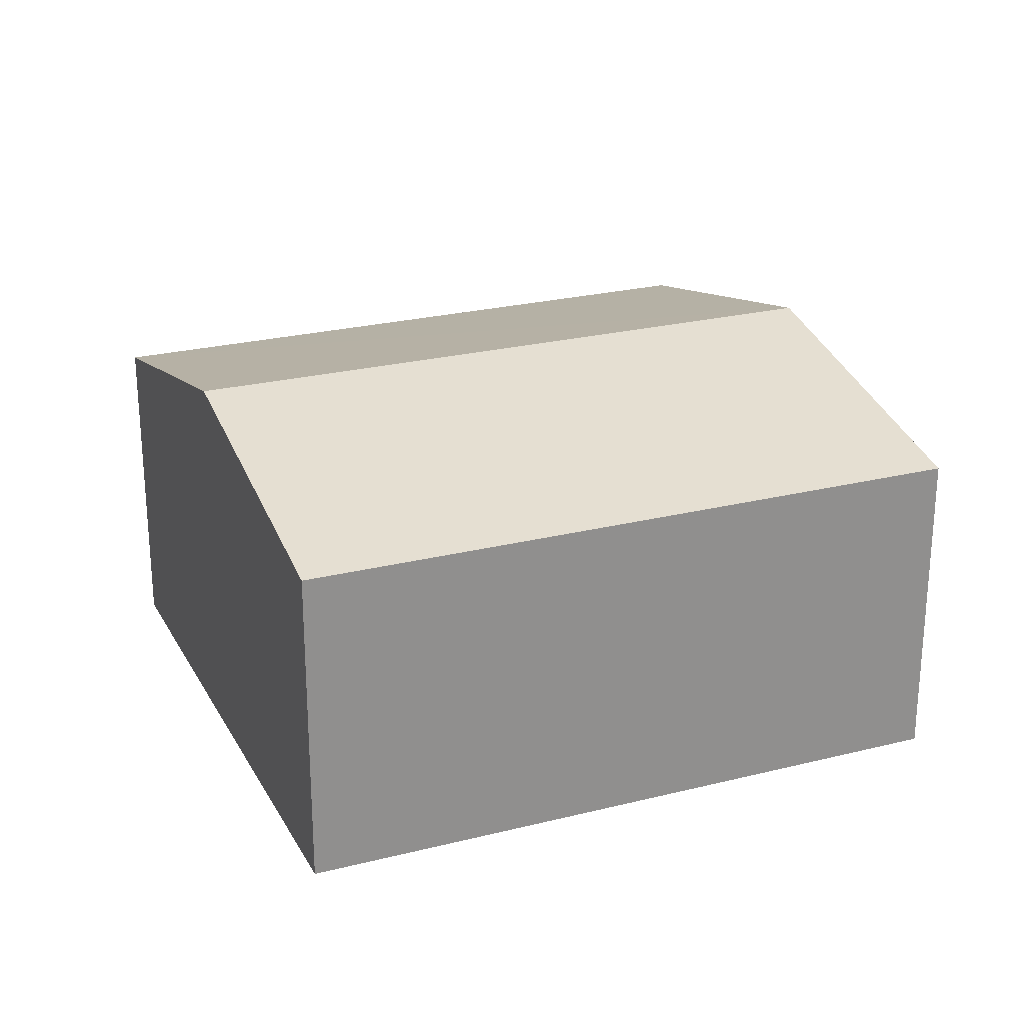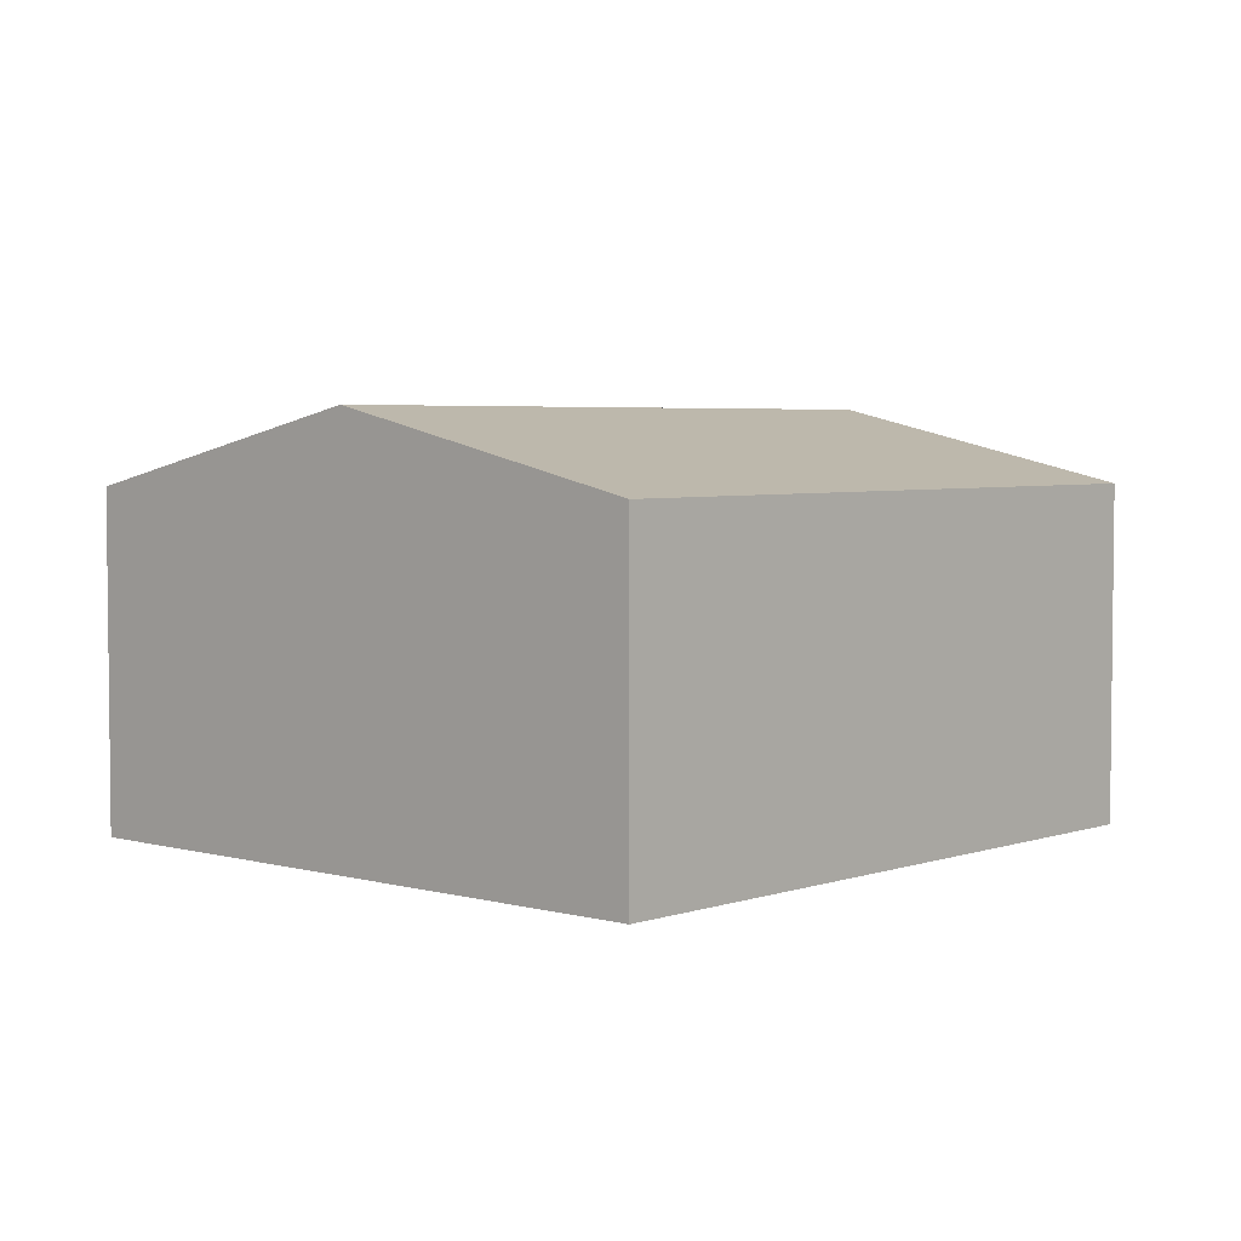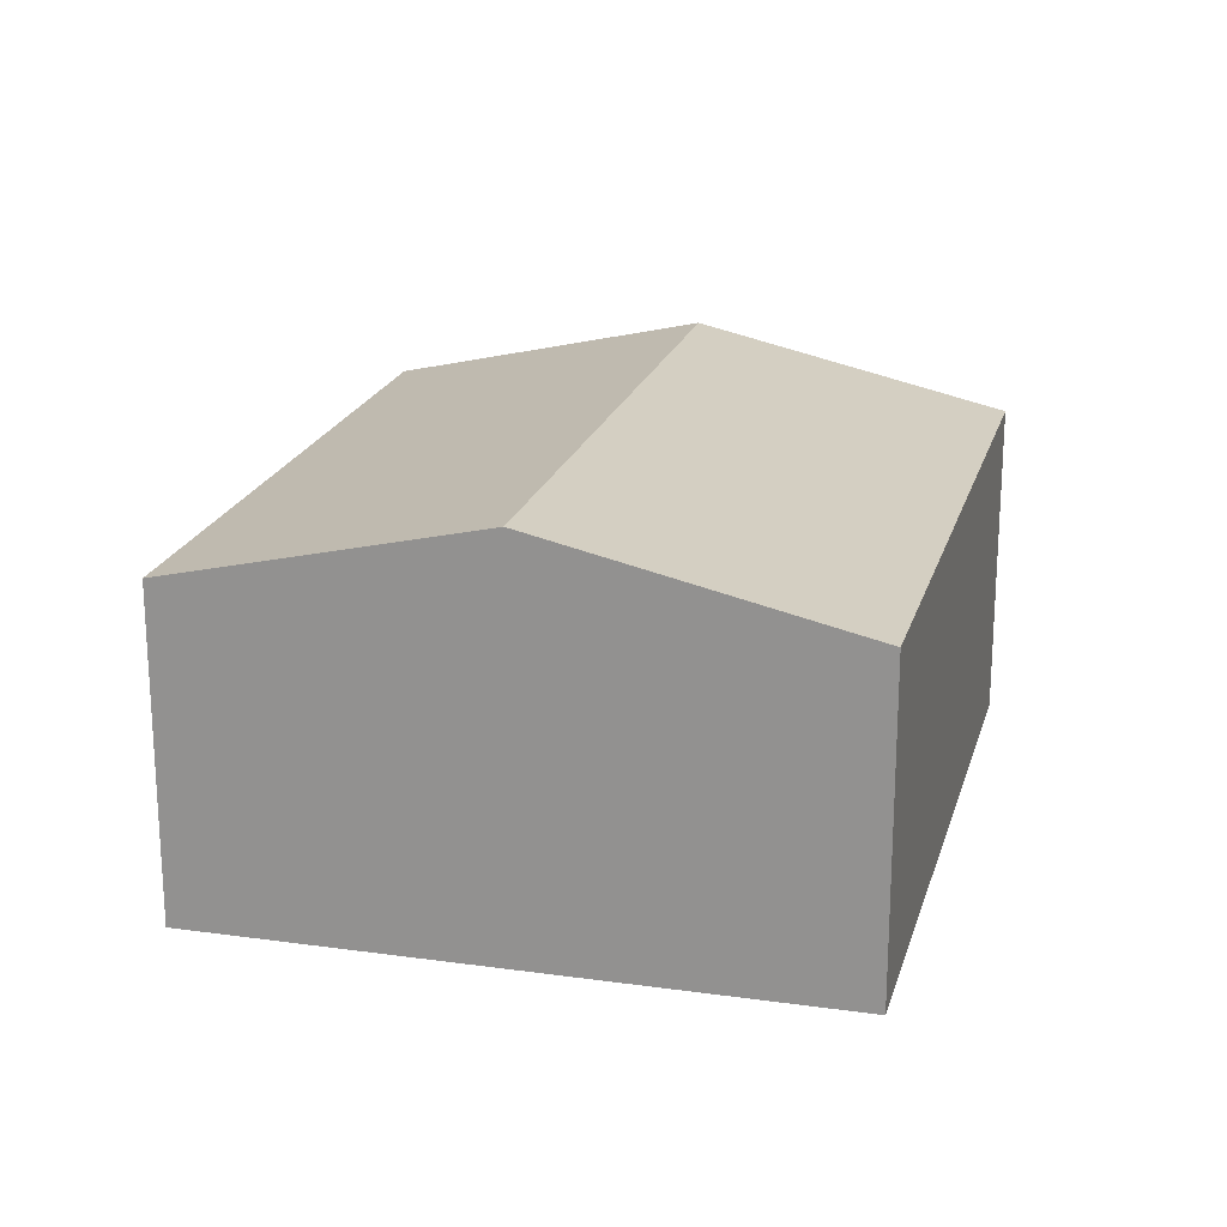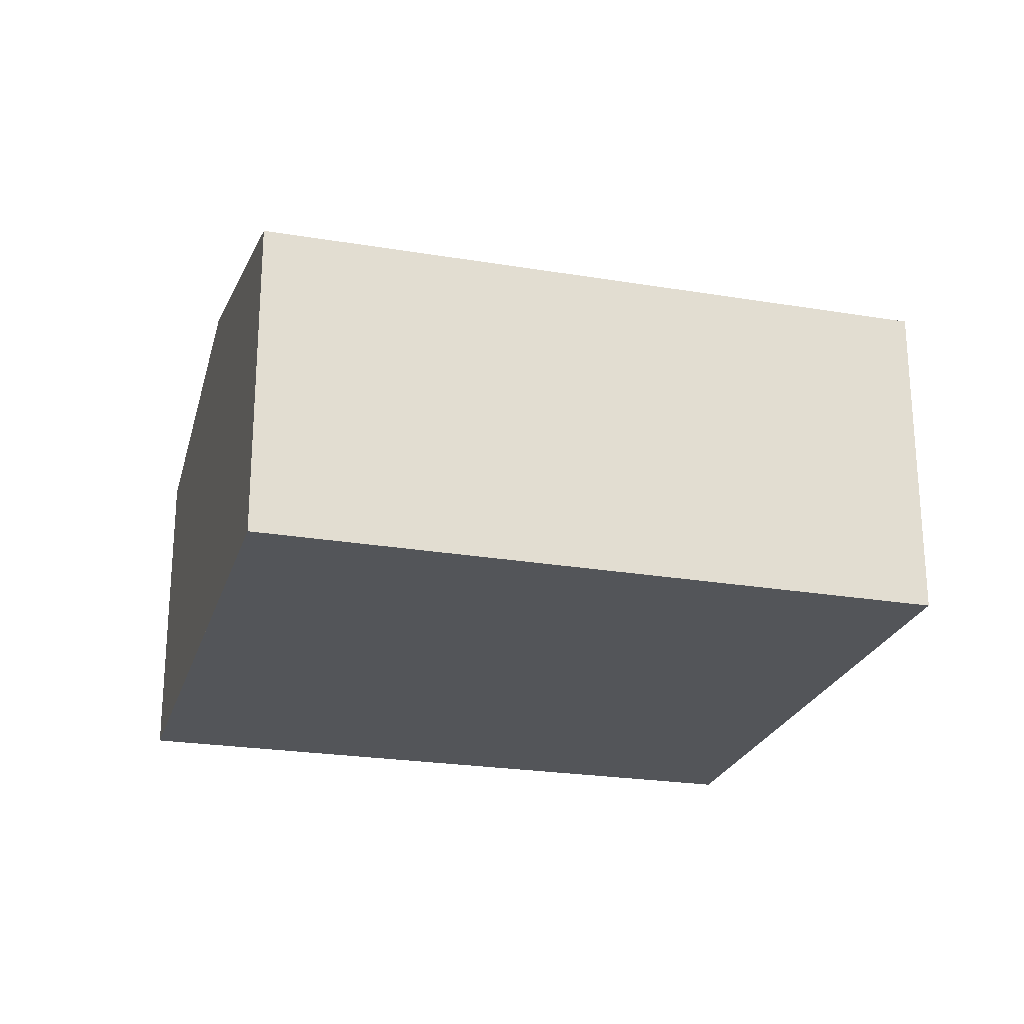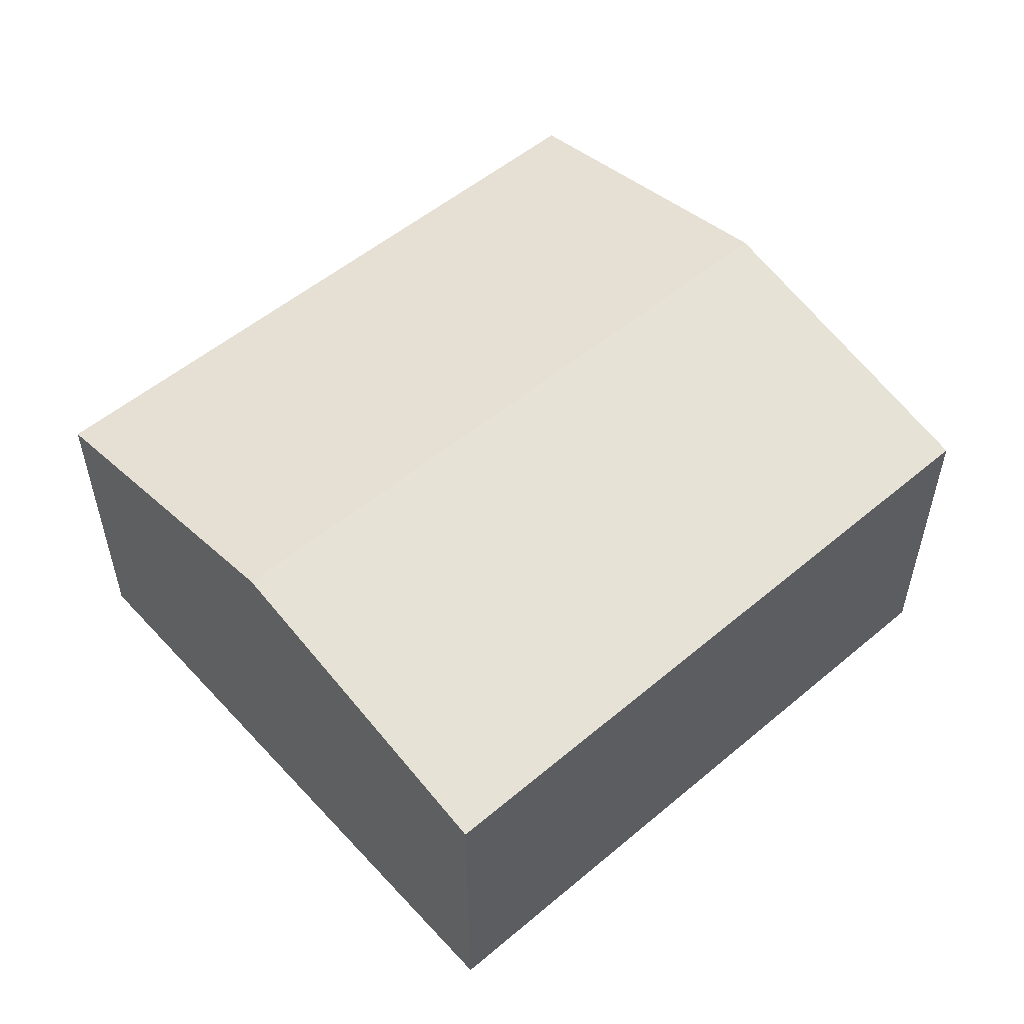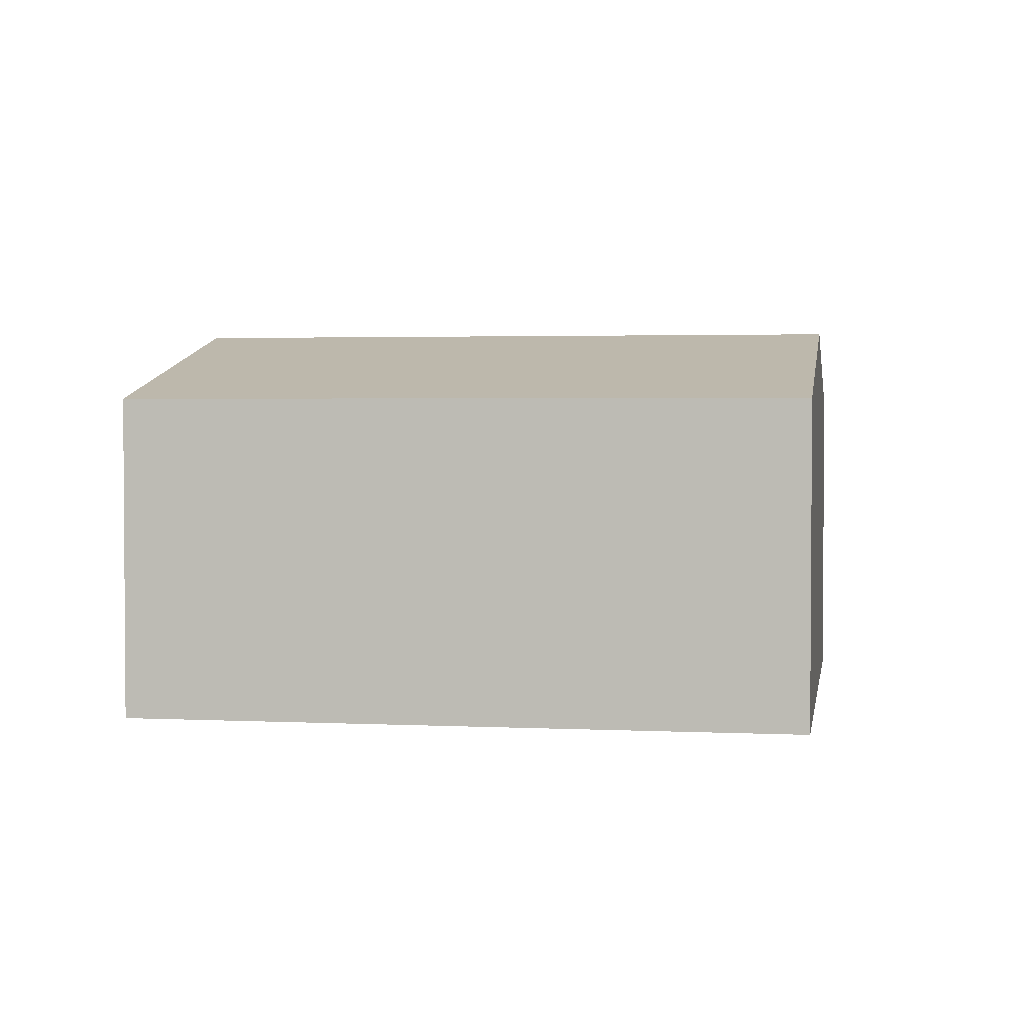
<metadata>
{"format":"obj","ext":"obj","renderer":"f3d","projection":"perspective","resolution":1024,"background":"white","views":[{"elev":24.6,"azim":-2.6,"up":"+Y"},{"elev":4.1,"azim":152.4,"up":"+Y"},{"elev":20.4,"azim":-55.5,"up":"+Y"},{"elev":-24.1,"azim":-175.3,"up":"+Y"},{"elev":54.9,"azim":158.7,"up":"+Y"},{"elev":2.5,"azim":29.5,"up":"+Y"}]}
</metadata>
<code>
v  7.974 4.172 0.662
v  2.317 3.408 6.275
v  9.144 3.408 3.826
v  1.148 4.172 3.11
v  0 3.422 2.095e-16
v  6.794 3.402 -2.529
v  0 0 0
v  1.148 -1.904e-16 3.11
v  2.317 -3.842e-16 6.275
v  9.144 -2.343e-16 3.826
v  7.974 -4.054e-17 0.662
v  6.794 1.549e-16 -2.529
g defaultobject
f 1 2 3
f 2 1 4
f 5 1 6
f 1 5 4
f 7 4 5
f 4 7 2
f 2 7 8
f 2 8 9
f 9 3 2
f 3 9 10
f 10 1 3
f 1 10 6
f 6 10 11
f 6 11 12
f 6 7 5
f 7 6 12
f 8 10 9
f 10 8 7
f 10 7 12
f 10 12 11

</code>
